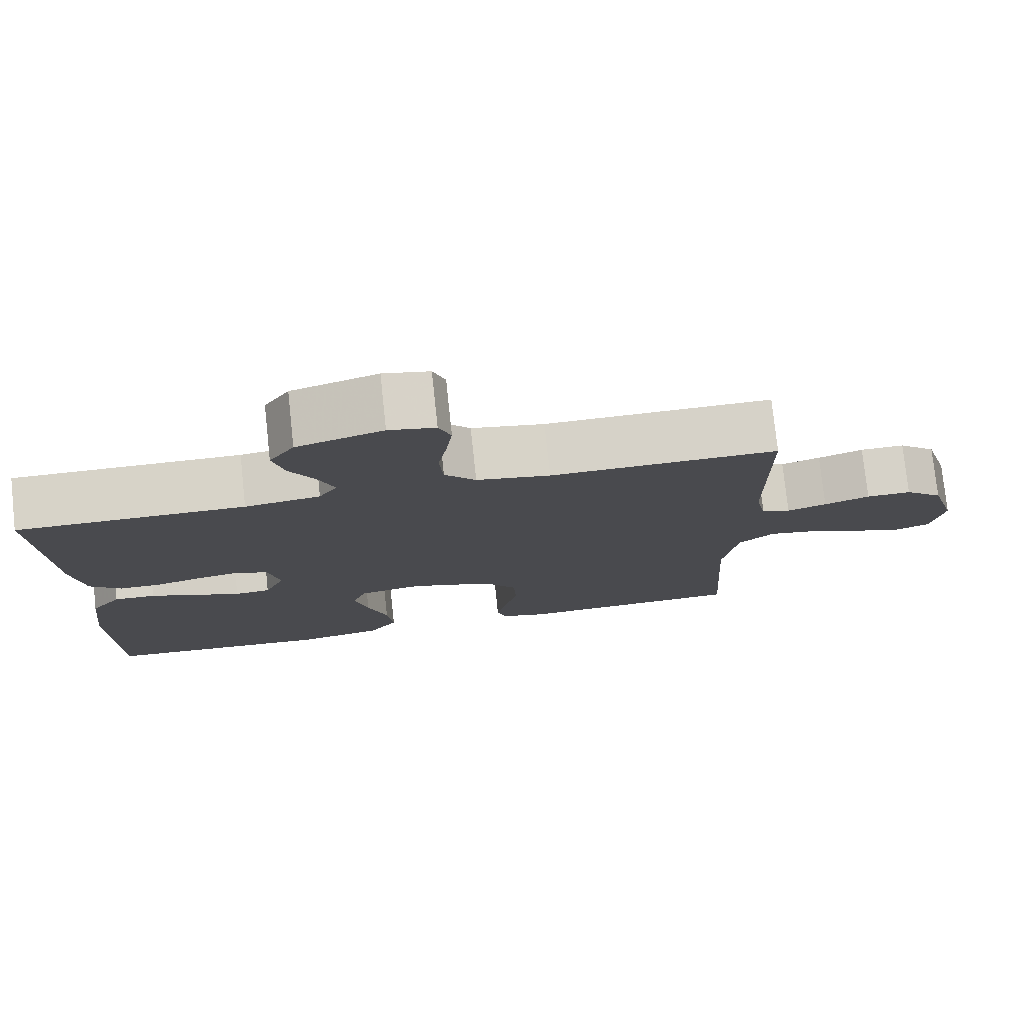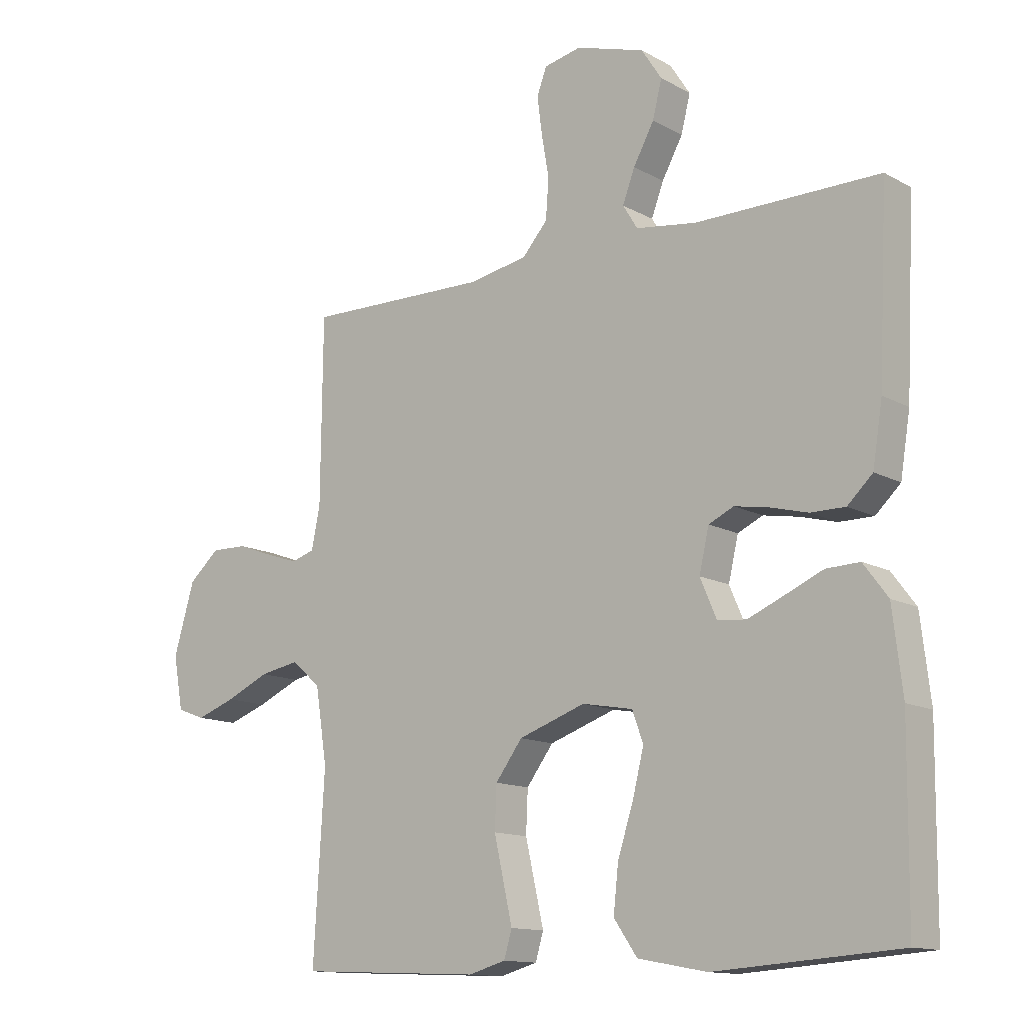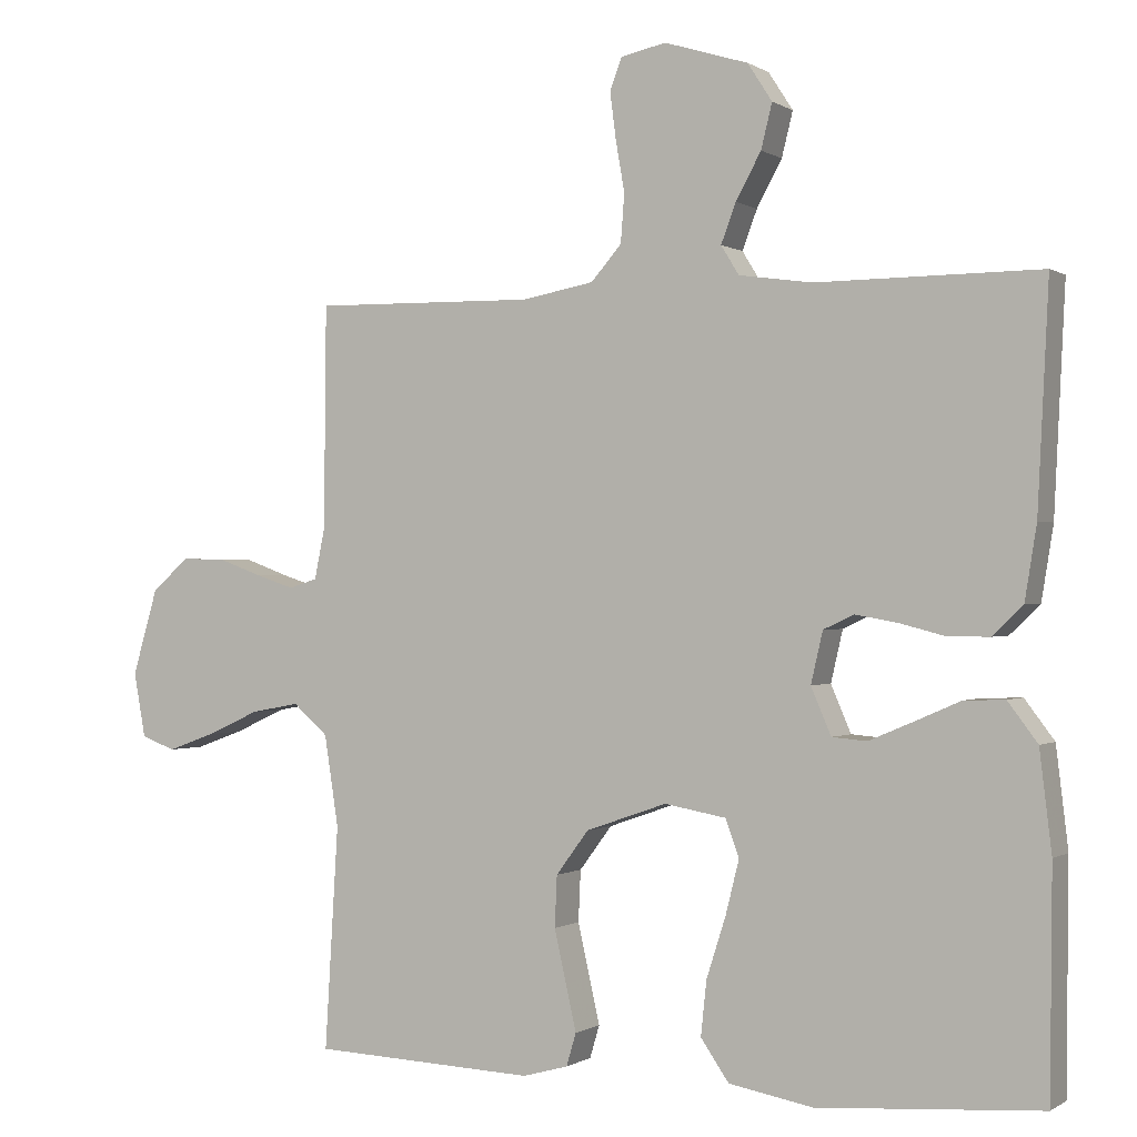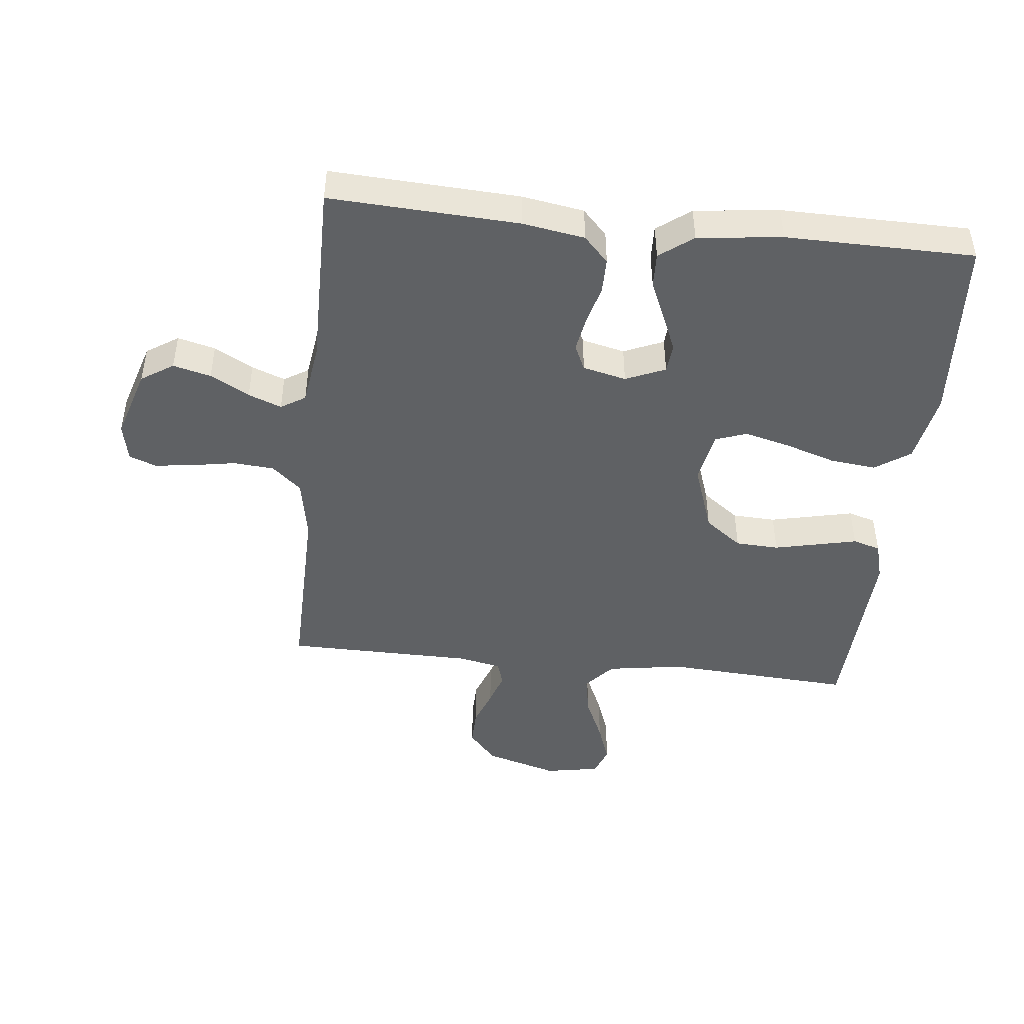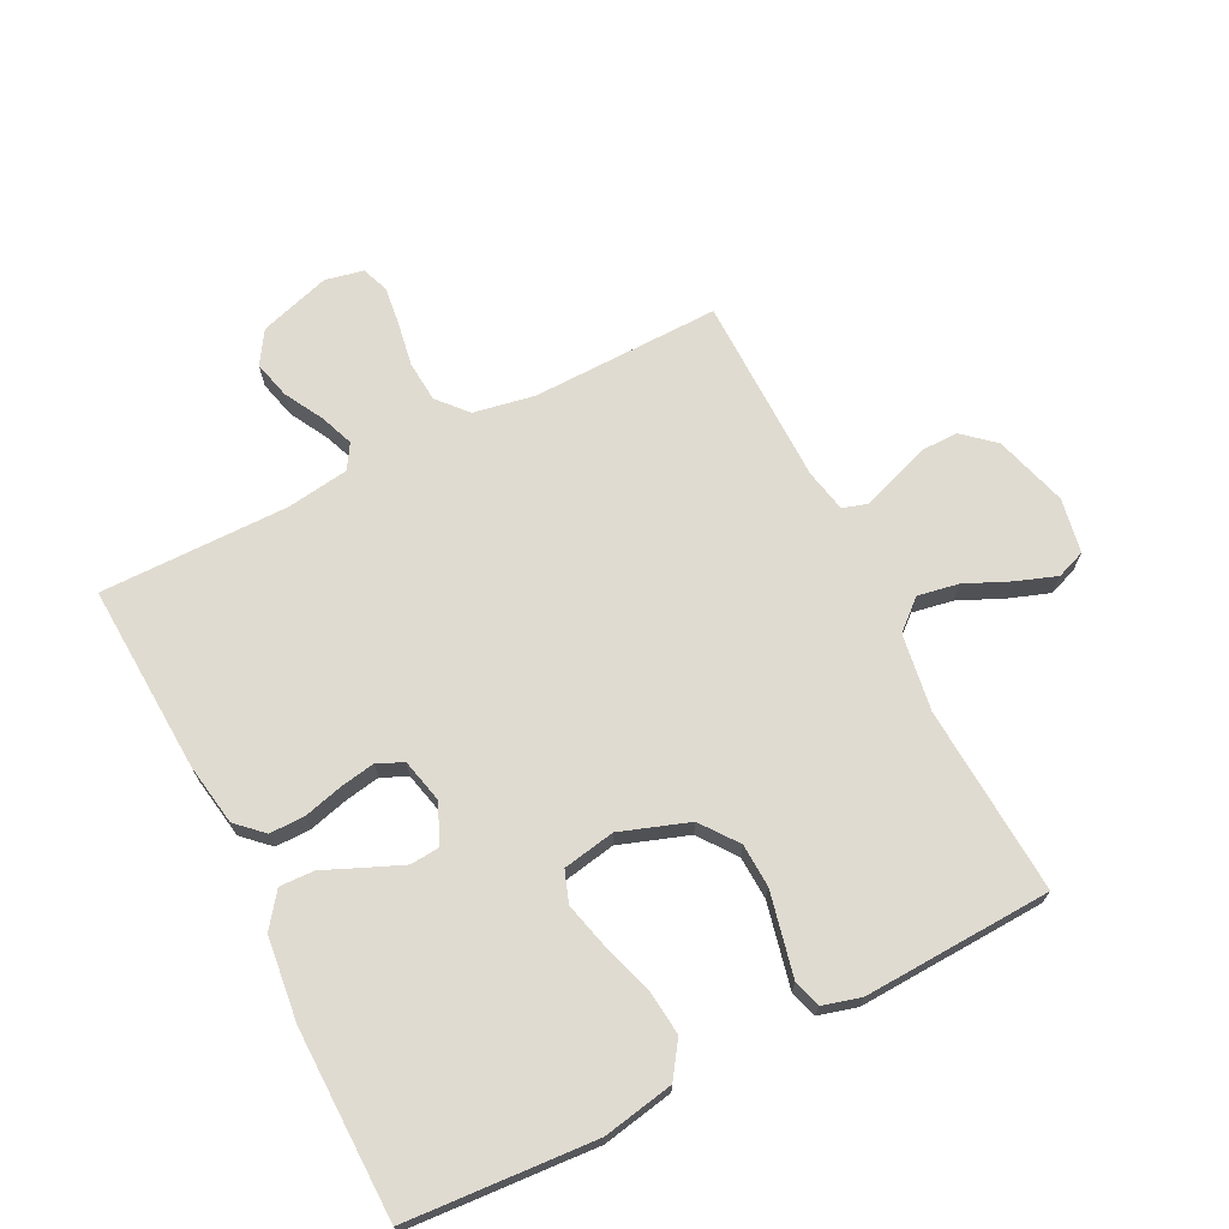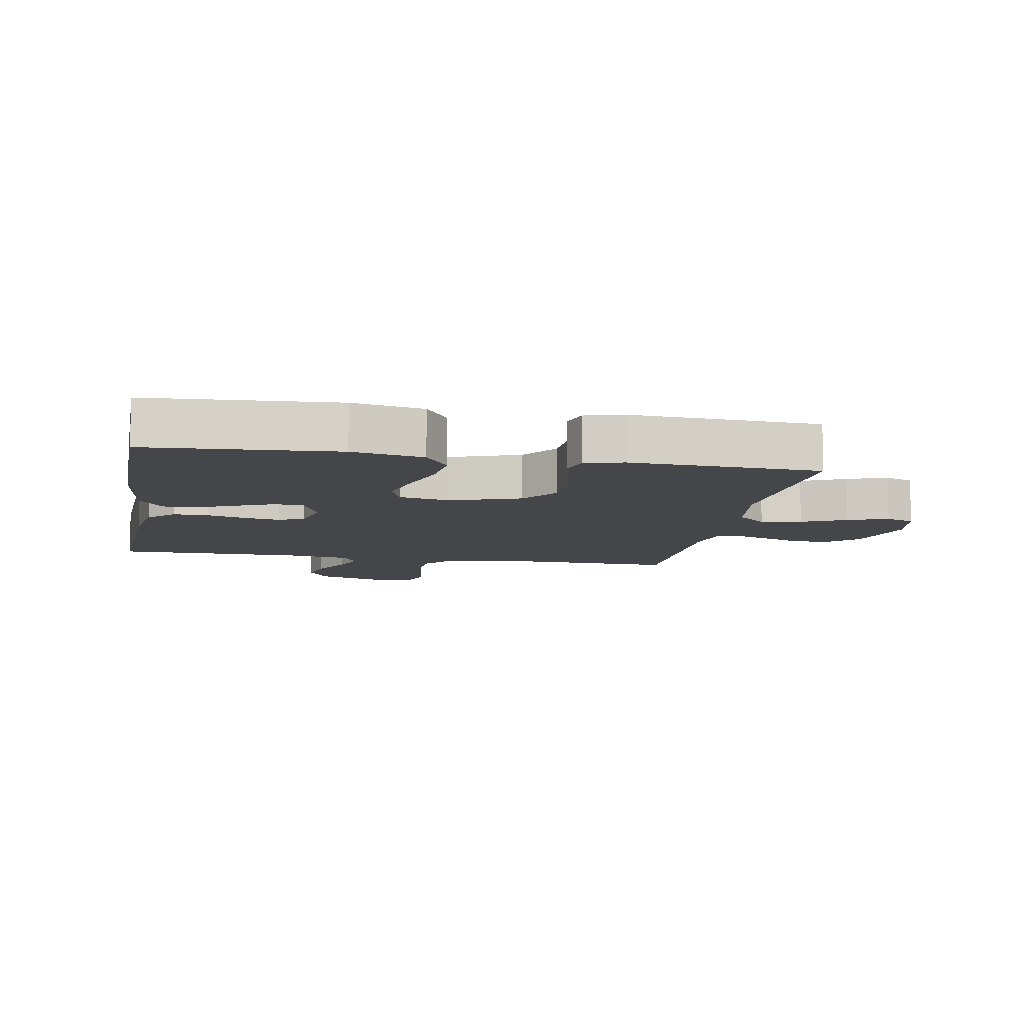
<metadata>
{"format":"obj","ext":"obj","renderer":"f3d","projection":"perspective","resolution":1024,"background":"white","views":[{"elev":77.3,"azim":173.9,"up":"+Z"},{"elev":-13.0,"azim":38.9,"up":"+Z"},{"elev":-0.3,"azim":26.1,"up":"+Z"},{"elev":-46.0,"azim":83.8,"up":"+Y"},{"elev":69.8,"azim":153.1,"up":"+Y"},{"elev":-9.5,"azim":169.7,"up":"+Y"}]}
</metadata>
<code>
v 0.5 0.07 0.5
v 0.485 0.07 0.2
v 0.469 0.07 0.101
v 0.428 0.07 0.062
v 0.372 0.07 0.062
v 0.311 0.07 0.078
v 0.254 0.07 0.088
v 0.213 0.07 0.069
v 0.197 0.07 0
v 0.224 0.07 -0.063
v 0.271 0.07 -0.067
v 0.33 0.07 -0.042
v 0.392 0.07 -0.015
v 0.447 0.07 -0.013
v 0.487 0.07 -0.066
v 0.503 0.07 -0.2
v 0.5 0.07 -0.5
v 0.2 0.07 -0.521
v 0.087 0.07 -0.5
v 0.049 0.07 -0.445
v 0.057 0.07 -0.371
v 0.083 0.07 -0.29
v 0.101 0.07 -0.218
v 0.083 0.07 -0.168
v 0 0.07 -0.153
v -0.109 0.07 -0.191
v -0.153 0.07 -0.25
v -0.156 0.07 -0.319
v -0.14 0.07 -0.39
v -0.126 0.07 -0.452
v -0.139 0.07 -0.496
v -0.2 0.07 -0.513
v -0.5 0.07 -0.5
v -0.482 0.07 -0.2
v -0.501 0.07 -0.078
v -0.548 0.07 -0.037
v -0.613 0.07 -0.049
v -0.684 0.07 -0.081
v -0.748 0.07 -0.104
v -0.794 0.07 -0.087
v -0.81 0.07 0
v -0.776 0.07 0.116
v -0.726 0.07 0.16
v -0.667 0.07 0.159
v -0.607 0.07 0.137
v -0.555 0.07 0.12
v -0.517 0.07 0.132
v -0.503 0.07 0.2
v -0.5 0.07 0.5
v -0.2 0.07 0.495
v -0.103 0.07 0.513
v -0.062 0.07 0.56
v -0.057 0.07 0.625
v -0.069 0.07 0.694
v -0.077 0.07 0.756
v -0.061 0.07 0.799
v 0 0.07 0.812
v 0.113 0.07 0.777
v 0.146 0.07 0.726
v 0.131 0.07 0.666
v 0.097 0.07 0.604
v 0.077 0.07 0.551
v 0.101 0.07 0.512
v 0.2 0.07 0.498
v 0.5 0 0.5
v 0.485 0 0.2
v 0.469 0 0.101
v 0.428 0 0.062
v 0.372 0 0.062
v 0.311 0 0.078
v 0.254 0 0.088
v 0.213 0 0.069
v 0.197 0 0
v 0.224 0 -0.063
v 0.271 0 -0.067
v 0.33 0 -0.042
v 0.392 0 -0.015
v 0.447 0 -0.013
v 0.487 0 -0.066
v 0.503 0 -0.2
v 0.5 0 -0.5
v 0.2 0 -0.521
v 0.087 0 -0.5
v 0.049 0 -0.445
v 0.057 0 -0.371
v 0.083 0 -0.29
v 0.101 0 -0.218
v 0.083 0 -0.168
v 0 0 -0.153
v -0.109 0 -0.191
v -0.153 0 -0.25
v -0.156 0 -0.319
v -0.14 0 -0.39
v -0.126 0 -0.452
v -0.139 0 -0.496
v -0.2 0 -0.513
v -0.5 0 -0.5
v -0.482 0 -0.2
v -0.501 0 -0.078
v -0.548 0 -0.037
v -0.613 0 -0.049
v -0.684 0 -0.081
v -0.748 0 -0.104
v -0.794 0 -0.087
v -0.81 0 0
v -0.776 0 0.116
v -0.726 0 0.16
v -0.667 0 0.159
v -0.607 0 0.137
v -0.555 0 0.12
v -0.517 0 0.132
v -0.503 0 0.2
v -0.5 0 0.5
v -0.2 0 0.495
v -0.103 0 0.513
v -0.062 0 0.56
v -0.057 0 0.625
v -0.069 0 0.694
v -0.077 0 0.756
v -0.061 0 0.799
v 0 0 0.812
v 0.113 0 0.777
v 0.146 0 0.726
v 0.131 0 0.666
v 0.097 0 0.604
v 0.077 0 0.551
v 0.101 0 0.512
v 0.2 0 0.498
f 58 59 60 61
f 58 61 62
f 57 58 62
f 56 57 62
f 53 54 55 56
f 53 56 62
f 52 53 62 63
f 48 49 50
f 47 48 50 51
f 42 43 44 45
f 42 45 46
f 41 42 46
f 40 41 46 47
f 37 38 39 40
f 31 32 33 34
f 29 30 31 34
f 28 29 34 35
f 27 28 35 36
f 19 20 21 22
f 19 22 23
f 18 19 23
f 17 18 23
f 16 17 23 24
f 12 13 14 15
f 11 12 15 16
f 10 11 16 24
f 3 4 5 6
f 3 6 7
f 64 1 2 3
f 63 64 3 7
f 51 52 63 7
f 37 40 47
f 36 37 47 51
f 26 27 36 51
f 25 26 51
f 9 10 24 25
f 8 9 25 51
f 7 8 51
f 125 124 123 122
f 126 125 122
f 126 122 121
f 126 121 120
f 120 119 118 117
f 126 120 117
f 127 126 117 116
f 114 113 112
f 115 114 112 111
f 109 108 107 106
f 110 109 106
f 110 106 105
f 111 110 105 104
f 104 103 102 101
f 98 97 96 95
f 98 95 94 93
f 99 98 93 92
f 100 99 92 91
f 86 85 84 83
f 87 86 83
f 87 83 82
f 87 82 81
f 88 87 81 80
f 79 78 77 76
f 80 79 76 75
f 88 80 75 74
f 70 69 68 67
f 71 70 67
f 67 66 65 128
f 71 67 128 127
f 71 127 116 115
f 111 104 101
f 115 111 101 100
f 115 100 91 90
f 115 90 89
f 89 88 74 73
f 115 89 73 72
f 115 72 71
f 1 65 66 2
f 2 66 67 3
f 3 67 68 4
f 4 68 69 5
f 5 69 70 6
f 6 70 71 7
f 7 71 72 8
f 8 72 73 9
f 9 73 74 10
f 10 74 75 11
f 11 75 76 12
f 12 76 77 13
f 13 77 78 14
f 14 78 79 15
f 15 79 80 16
f 16 80 81 17
f 17 81 82 18
f 18 82 83 19
f 19 83 84 20
f 20 84 85 21
f 21 85 86 22
f 22 86 87 23
f 23 87 88 24
f 24 88 89 25
f 25 89 90 26
f 26 90 91 27
f 27 91 92 28
f 28 92 93 29
f 29 93 94 30
f 30 94 95 31
f 31 95 96 32
f 32 96 97 33
f 33 97 98 34
f 34 98 99 35
f 35 99 100 36
f 36 100 101 37
f 37 101 102 38
f 38 102 103 39
f 39 103 104 40
f 40 104 105 41
f 41 105 106 42
f 42 106 107 43
f 43 107 108 44
f 44 108 109 45
f 45 109 110 46
f 46 110 111 47
f 47 111 112 48
f 48 112 113 49
f 49 113 114 50
f 50 114 115 51
f 51 115 116 52
f 52 116 117 53
f 53 117 118 54
f 54 118 119 55
f 55 119 120 56
f 56 120 121 57
f 57 121 122 58
f 58 122 123 59
f 59 123 124 60
f 60 124 125 61
f 61 125 126 62
f 62 126 127 63
f 63 127 128 64
f 64 128 65 1

</code>
